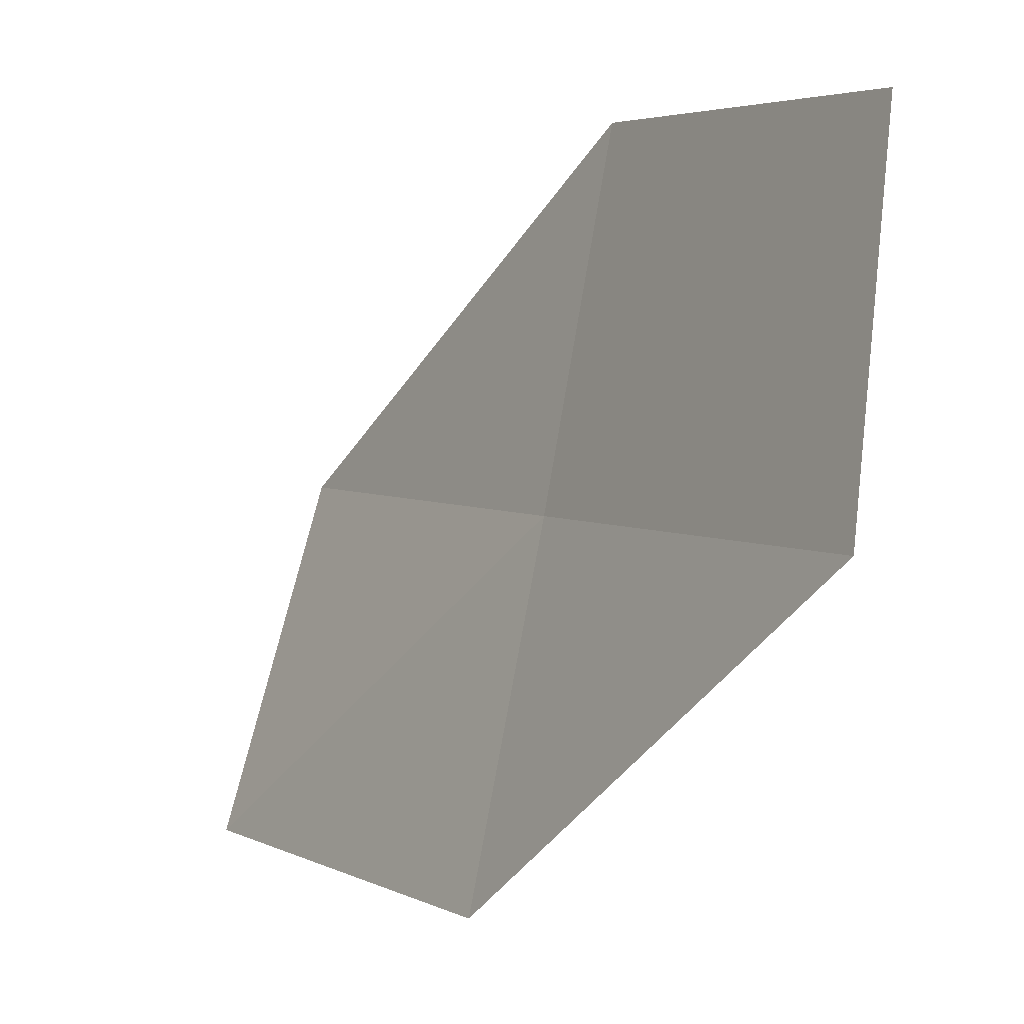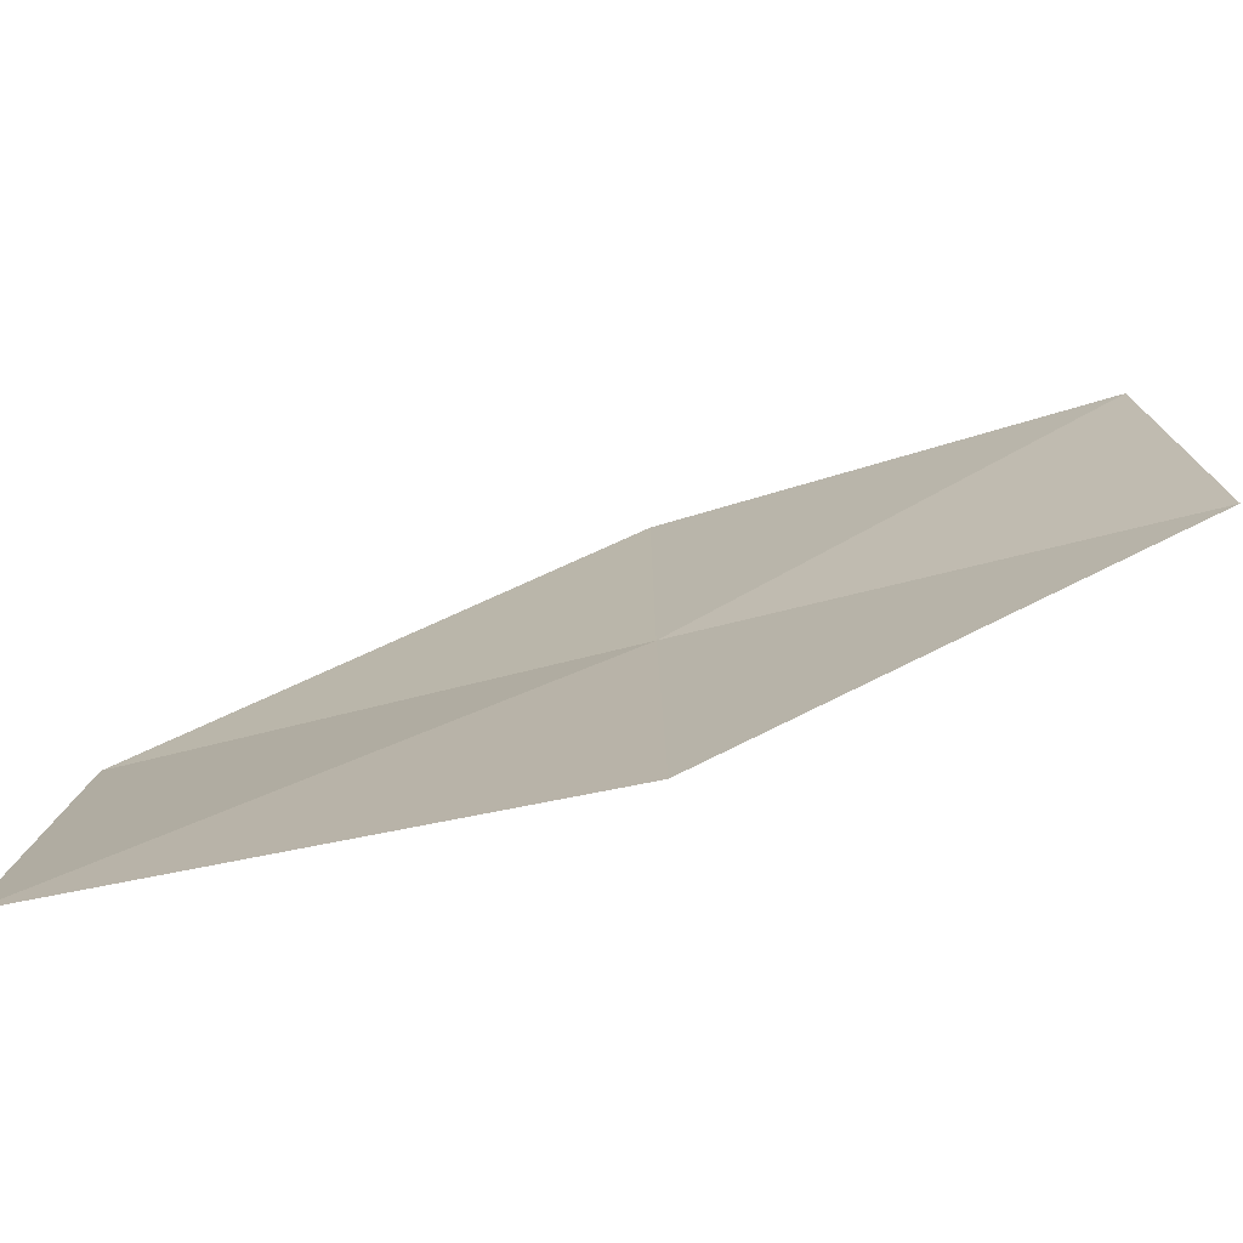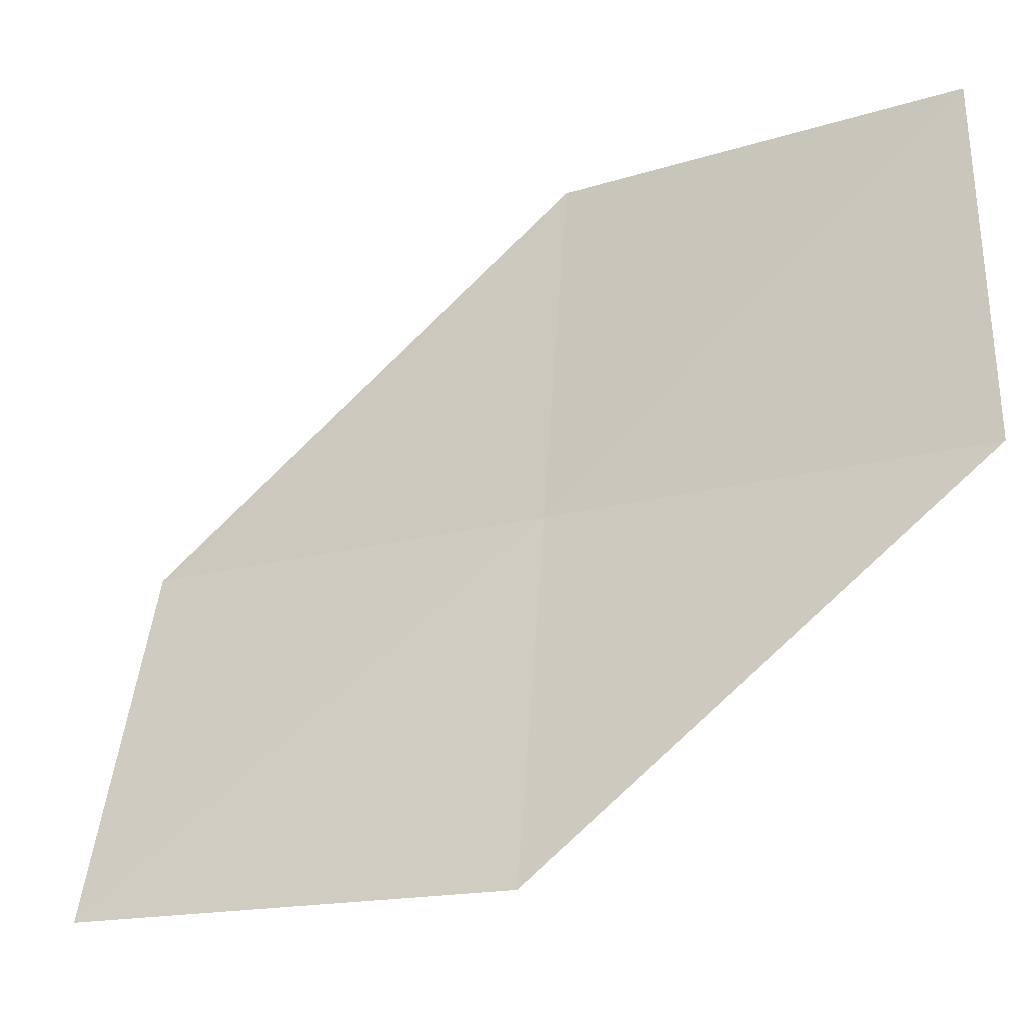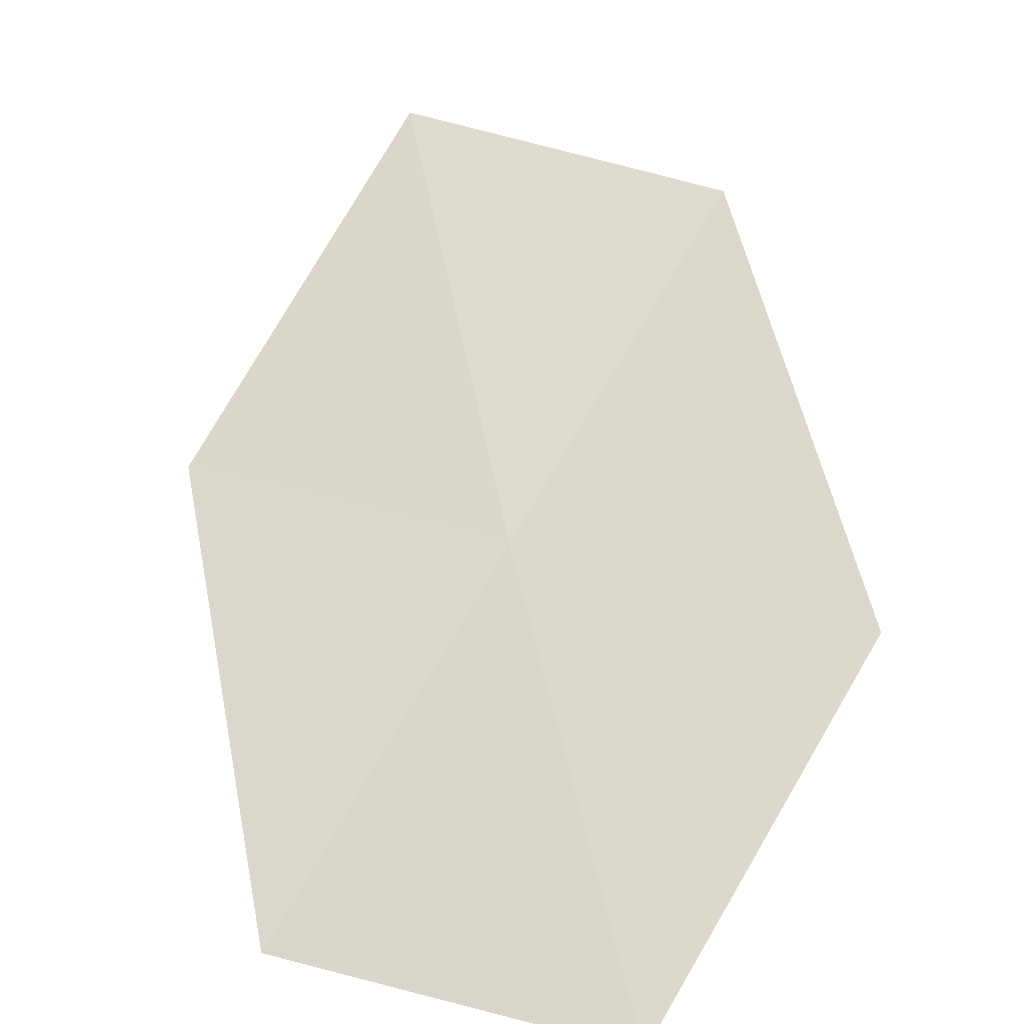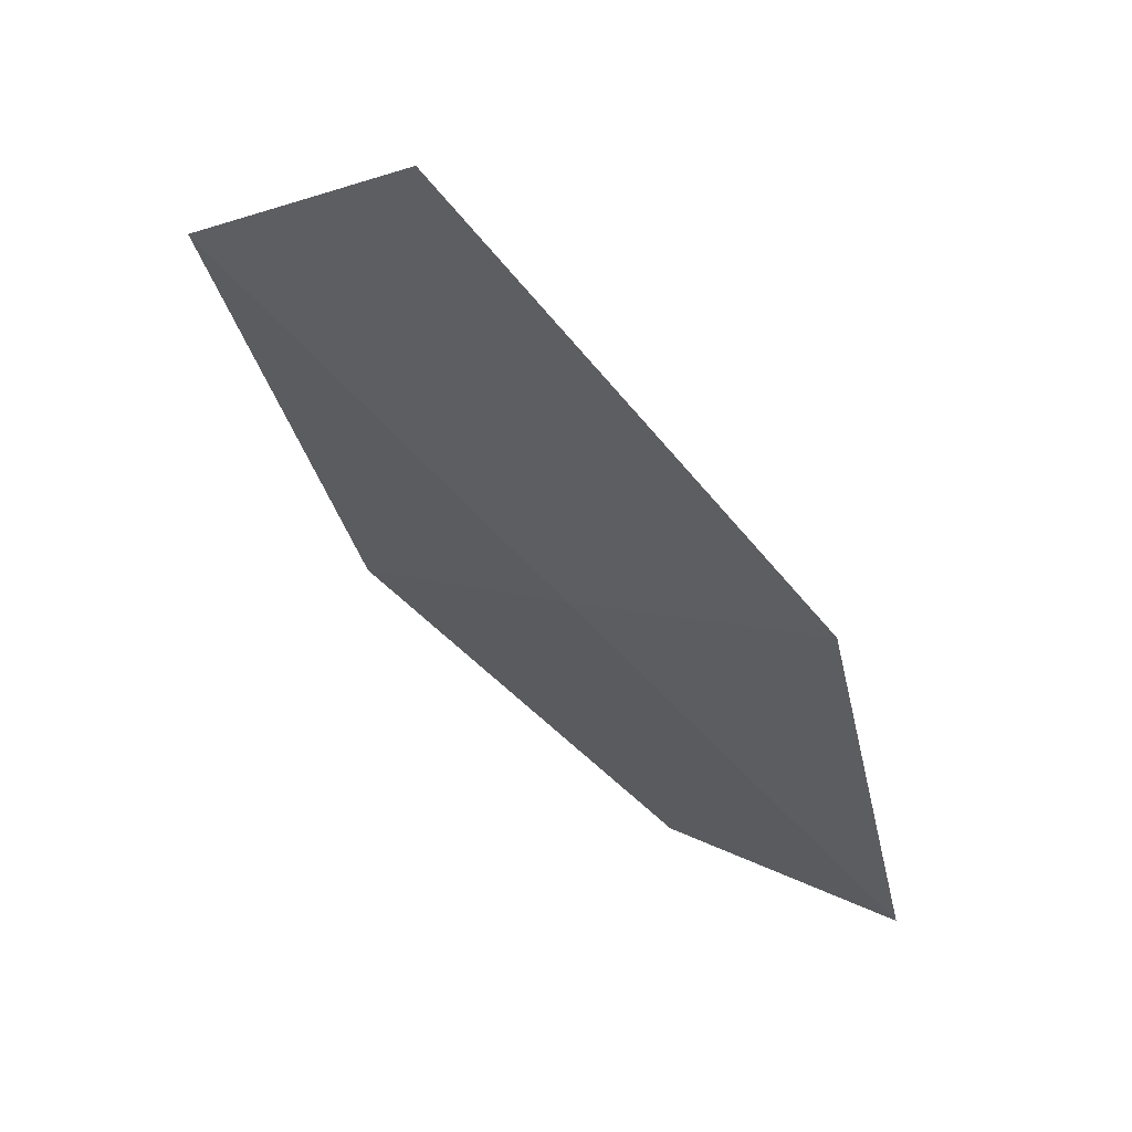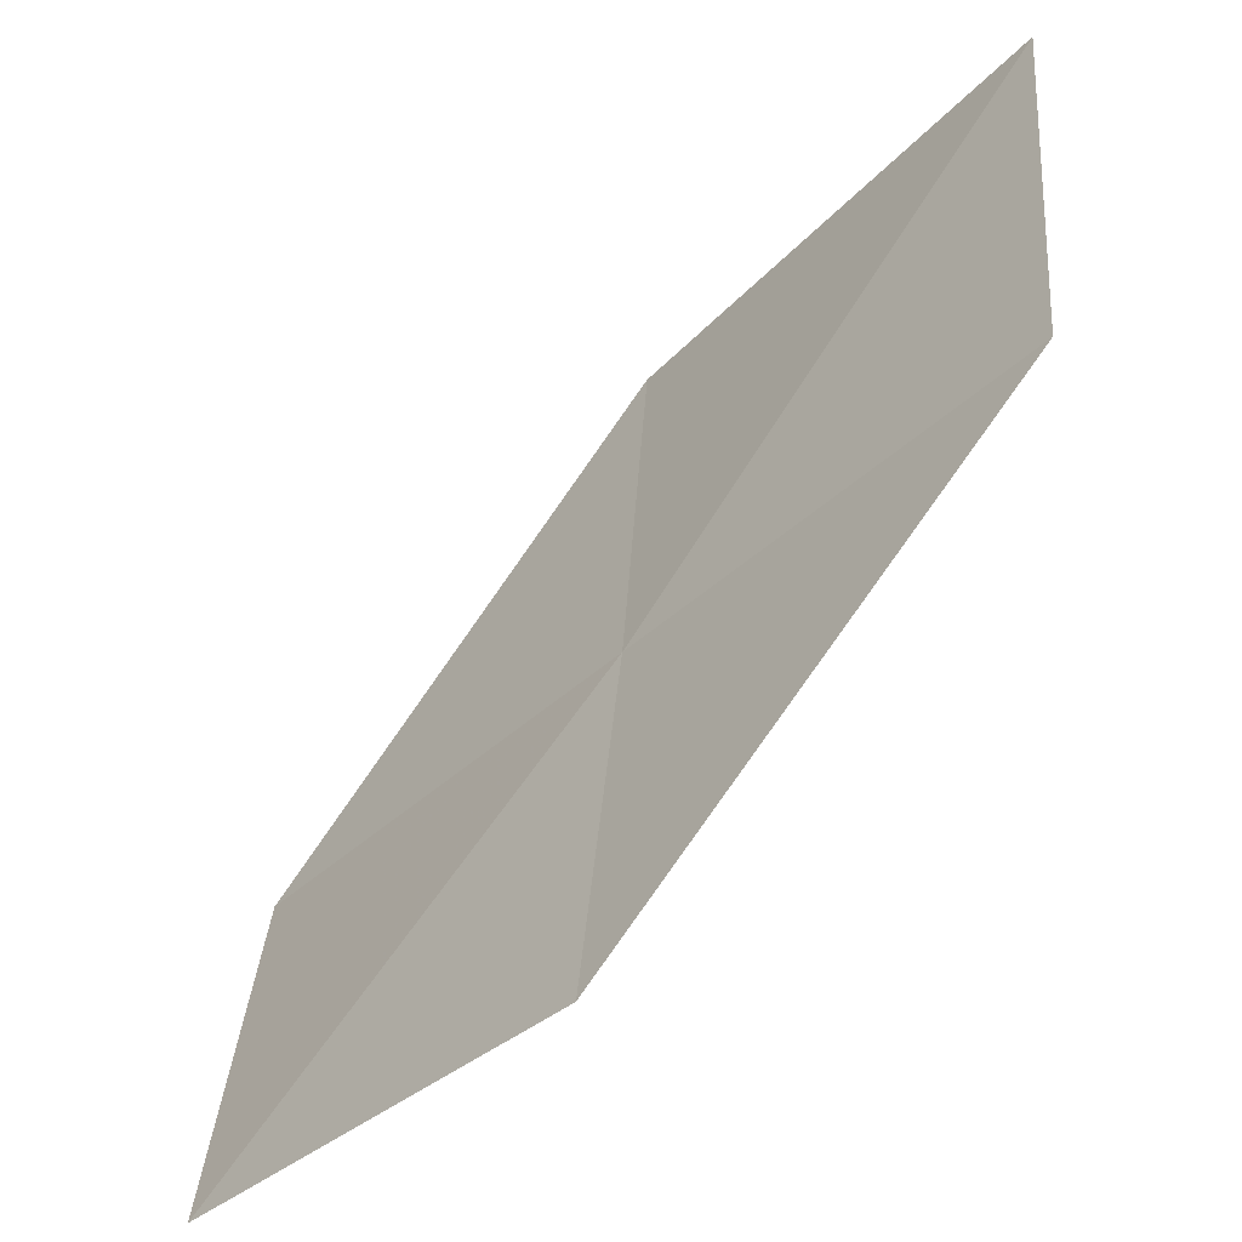
<metadata>
{"format":"obj","ext":"obj","renderer":"f3d","projection":"perspective","resolution":1024,"background":"white","views":[{"elev":4.5,"azim":-75.7,"up":"+Z"},{"elev":-60.4,"azim":-119.2,"up":"+Z"},{"elev":-16.2,"azim":-103.1,"up":"+Z"},{"elev":9.2,"azim":-46.7,"up":"+Y"},{"elev":12.7,"azim":162.0,"up":"+Y"},{"elev":31.9,"azim":17.8,"up":"+Y"}]}
</metadata>
<code>
v -3.845 4.811 51.87
v -1.343 7.368 51.87
v -2.067 7.987 49.02
v -4.577 5.187 49.02
v -3.179 4.451 54.77
v -5.673 2.12 54.77
v -6.347 2.255 51.87
f 1 2 3
f 1 3 4
f 1 5 2
f 1 6 5
f 1 7 6
f 1 4 7

</code>
